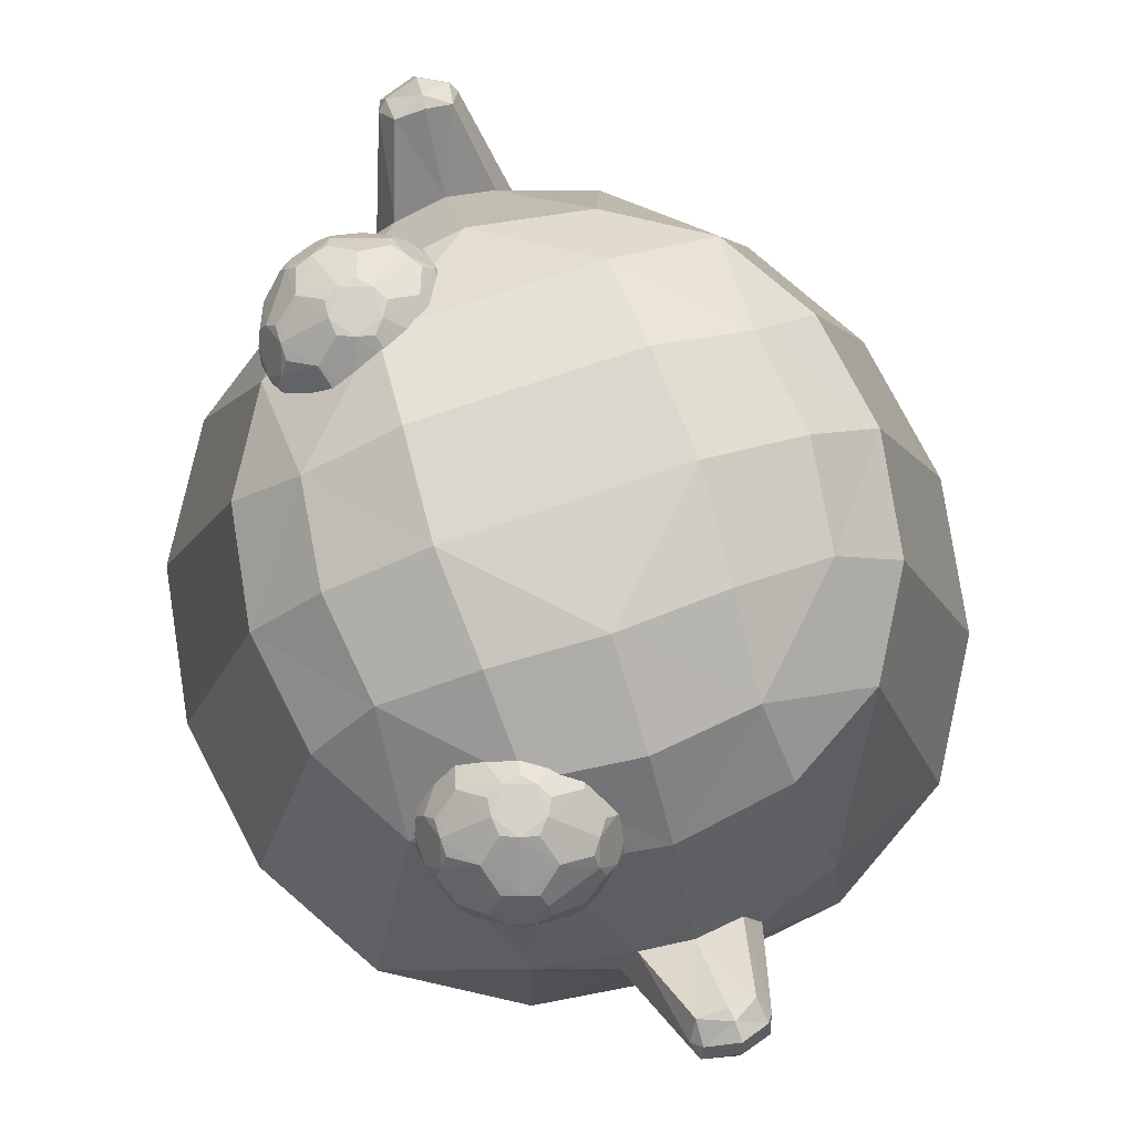
<metadata>
{"format":"obj","ext":"obj","renderer":"f3d","projection":"perspective","resolution":1024,"background":"white","views":[{"elev":79.1,"azim":161.7,"up":"+Y"}]}
</metadata>
<code>
o Slime_Cube
v -0.8737 1.511 -0.3774
v -0 1.529 -0.9332
v -0.4721 0.9394 -1.101
v -0.3774 1.511 -0.8737
v 0.3774 1.511 -0.8737
v 0.4721 0.9394 -1.101
v 0.8737 1.511 -0.3774
v -0 1.889 -0.3762
v 0.3538 1.846 -0.3538
v -0.3538 1.846 -0.3538
v 1.161 0.2508 -0.4972
v 1.051 0.1352 -0.4493
v 1.184 0.4209 -0.5074
v 0 0.2492 -1.244
v -0.4972 0.2508 -1.161
v 0.4972 0.2508 -1.161
v -0.4493 0.1352 -1.051
v -0.5074 0.4209 -1.184
v 0.5074 0.4209 -1.184
v 0.4493 0.1352 -1.051
v -1.161 0.2508 -0.4972
v -1.184 0.4209 -0.5074
v -1.051 0.1352 -0.4493
v -0.6607 1.72 -0.3374
v -0.9302 0.4209 -0.9302
v -0.9118 0.2525 -0.9118
v -0.8245 0.1418 -0.8245
v 0.4158 0.06141 -0.8245
v -0.3374 1.72 -0.6607
v -0 1.754 -0.7035
v 0.3374 1.72 -0.6607
v 0.9302 0.4209 -0.9302
v 0.9118 0.2525 -0.9118
v 0.8245 0.1418 -0.8245
v 0.6607 1.72 -0.3374
v -0.6901 1.492 -0.6901
v 0.6901 1.492 -0.6901
v 0 1.105 -1.177
v -0.155 1.081 -1.158
v -0.2131 0.9437 -1.186
v -0.01504 1.295 -1.395
v -0.1806 0.8227 -1.219
v 0.1681 1.081 -1.158
v 0 0.7917 -1.256
v 0.2262 0.9437 -1.186
v 0.1937 0.8227 -1.219
v -0.1013 1.272 -1.392
v -0.132 1.215 -1.448
v -0.02256 1.289 -1.499
v -0.1121 1.17 -1.502
v 0.08067 1.283 -1.396
v -0.01084 1.173 -1.531
v 0.1154 1.229 -1.453
v 0.09867 1.182 -1.506
v 0.08433 1.256 -1.477
v -0.01736 1.229 -1.528
v -0.1128 1.243 -1.471
v -0.02104 1.3 -1.438
v 0 0.7149 -1.231
v 0.2751 0.7757 -1.187
v -0.9332 1.529 -0
v -0.8737 1.511 0.3774
v -0 1.529 0.9332
v -0.4721 0.9394 1.101
v -0.3774 1.511 0.8737
v 0.3774 1.511 0.8737
v 0.4721 0.9394 1.101
v 0.9332 1.529 -0
v 0.8737 1.511 0.3774
v -0.3762 1.889 -0
v 0.3762 1.889 -0
v 0.3538 1.846 0.3538
v -0.3538 1.846 0.3538
v 1.244 0.2492 0
v 1.161 0.2508 0.4972
v 1.268 0.4209 0
v 1.051 0.1352 0.4493
v 1.184 0.4209 0.5074
v 0 0.2492 1.244
v -0.4972 0.2508 1.161
v 0.4972 0.2508 1.161
v -0.4493 0.1352 1.051
v -0.5074 0.4209 1.184
v 0.5074 0.4209 1.184
v 0.4493 0.1352 1.051
v -1.244 0.2492 -0
v -1.268 0.4209 -0
v -1.161 0.2508 0.4972
v -1.184 0.4209 0.5074
v -1.051 0.1352 0.4493
v -0.7035 1.754 -0
v -0.6607 1.72 0.3374
v -0.9302 0.4209 0.9302
v -0.9118 0.2525 0.9118
v -0.8245 0.1418 0.8245
v -0.3374 1.72 0.6607
v 0.3374 1.72 0.6607
v 0.9302 0.4209 0.9302
v 0.9118 0.2525 0.9118
v 0.8245 0.1418 0.8245
v 0.6607 1.72 0.3374
v 0.7035 1.754 -0
v -0.6901 1.492 0.6901
v 0.6901 1.492 0.6901
v 0 1.105 1.177
v -0.155 1.081 1.158
v -0.2131 0.9437 1.186
v -0.01504 1.295 1.395
v -0.1806 0.8227 1.219
v 0.1681 1.081 1.158
v -0 0.7917 1.256
v 0.2262 0.9437 1.186
v 0.1937 0.8227 1.219
v -0.1013 1.272 1.392
v -0.132 1.215 1.448
v -0.02256 1.289 1.499
v -0.1121 1.17 1.502
v 0.08067 1.283 1.396
v -0.01084 1.173 1.531
v 0.1154 1.229 1.453
v 0.09867 1.182 1.506
v 0.08433 1.256 1.477
v -0.01736 1.229 1.528
v -0.1128 1.243 1.471
v -0.02104 1.3 1.438
v -0 0.7149 1.231
v 0.2751 0.7757 1.187
v 0.4025 1.185 0.8149
v 0.5892 1.279 0.8177
v 0.3002 1.185 0.7817
v 0.3002 1.185 0.6742
v 0.4025 1.185 0.641
v 0.6458 1.371 0.8177
v 0.3728 1.371 1.014
v 0.1018 1.371 0.8149
v 0.2073 1.371 0.4957
v 0.5435 1.371 0.4975
v 0.6175 1.427 0.9047
v 0.2813 1.427 1.014
v 0.07356 1.427 0.7279
v 0.2813 1.427 0.442
v 0.6175 1.427 0.5512
v 0.4954 1.671 0.9269
v 0.2224 1.671 0.9047
v 0.1592 1.671 0.6382
v 0.3932 1.671 0.4957
v 0.6009 1.671 0.6742
v 0.4482 1.766 0.6742
v 0.5222 1.715 0.6204
v 0.4954 1.671 0.529
v 0.346 1.766 0.641
v 0.3177 1.715 0.554
v 0.2224 1.671 0.5512
v 0.2828 1.766 0.7279
v 0.1913 1.715 0.7279
v 0.1592 1.671 0.8177
v 0.346 1.766 0.8149
v 0.3177 1.715 0.9019
v 0.3932 1.671 0.9601
v 0.4482 1.766 0.7817
v 0.5222 1.715 0.8355
v 0.6009 1.671 0.7817
v 0.6467 1.58 0.641
v 0.6137 1.532 0.554
v 0.5411 1.58 0.4957
v 0.3757 1.58 0.442
v 0.2828 1.532 0.4465
v 0.205 1.58 0.4975
v 0.1027 1.58 0.6382
v 0.07827 1.532 0.7279
v 0.1027 1.58 0.8177
v 0.205 1.58 0.9584
v 0.2828 1.532 1.009
v 0.3757 1.58 1.014
v 0.5411 1.58 0.9601
v 0.6137 1.532 0.9019
v 0.6467 1.58 0.8149
v 0.4672 1.523 0.442
v 0.4657 1.419 0.4465
v 0.3728 1.371 0.442
v 0.131 1.523 0.5512
v 0.1348 1.419 0.554
v 0.1018 1.371 0.641
v 0.131 1.523 0.9047
v 0.1348 1.419 0.9019
v 0.2073 1.371 0.9601
v 0.4672 1.523 1.014
v 0.4657 1.419 1.009
v 0.5435 1.371 0.9584
v 0.6749 1.523 0.7279
v 0.6702 1.419 0.7279
v 0.6458 1.371 0.6382
v 0.526 1.279 0.5512
v 0.4308 1.236 0.554
v 0.3553 1.279 0.4957
v 0.2531 1.279 0.529
v 0.2263 1.236 0.6204
v 0.1476 1.279 0.6742
v 0.1476 1.279 0.7817
v 0.2263 1.236 0.8355
v 0.2531 1.279 0.9269
v 0.5892 1.279 0.6382
v 0.5572 1.236 0.7279
v 0.4657 1.185 0.7279
v 0.3553 1.279 0.9601
v 0.4308 1.236 0.9019
v 0.526 1.279 0.9047
v 0.3497 1.181 0.8034
v 0.5586 1.273 0.8619
v 0.3681 1.322 0.9913
v 0.6228 1.322 0.8152
v 0.5586 1.273 0.594
v 0.2948 1.181 0.7279
v 0.1218 1.322 0.8035
v 0.3497 1.181 0.6524
v 0.2244 1.322 0.5112
v 0.5341 1.322 0.5185
v 0.638 1.401 0.8619
v 0.6663 1.549 0.6813
v 0.3284 1.401 1.02
v 0.5089 1.549 0.9913
v 0.08215 1.401 0.7746
v 0.1654 1.549 0.9374
v 0.2396 1.401 0.4646
v 0.1105 1.549 0.594
v 0.5831 1.401 0.5185
v 0.4201 1.549 0.4357
v 0.524 1.629 0.9447
v 0.2144 1.629 0.9374
v 0.1257 1.629 0.6407
v 0.3804 1.629 0.4646
v 0.6266 1.629 0.6524
v 0.4447 1.678 0.9447
v 0.4536 1.77 0.7279
v 0.1899 1.678 0.8619
v 0.1899 1.678 0.594
v 0.4447 1.678 0.5112
v 0.3038 1.273 0.9447
v 0.4385 1.181 0.7746
v 0.5341 1.322 0.9374
v 0.6228 1.322 0.6407
v 0.4385 1.181 0.6813
v 0.1464 1.273 0.7279
v 0.2244 1.322 0.9447
v 0.3038 1.273 0.5112
v 0.1218 1.322 0.6524
v 0.3681 1.322 0.4646
v 0.6663 1.549 0.7746
v 0.638 1.401 0.594
v 0.4201 1.549 1.02
v 0.5831 1.401 0.9374
v 0.1105 1.549 0.8619
v 0.2396 1.401 0.9913
v 0.1654 1.549 0.5185
v 0.08215 1.401 0.6813
v 0.5089 1.549 0.4646
v 0.3284 1.401 0.4357
v 0.6266 1.629 0.8035
v 0.3804 1.629 0.9913
v 0.1257 1.629 0.8152
v 0.2144 1.629 0.5185
v 0.524 1.629 0.5112
v 0.3988 1.77 0.8034
v 0.6021 1.678 0.7279
v 0.31 1.77 0.7746
v 0.31 1.77 0.6813
v 0.3988 1.77 0.6524
v 0.4025 1.185 -0.8149
v 0.5892 1.279 -0.8177
v 0.3002 1.185 -0.7817
v 0.3002 1.185 -0.6742
v 0.4025 1.185 -0.641
v 0.6458 1.371 -0.8177
v 0.3728 1.371 -1.014
v 0.1018 1.371 -0.8149
v 0.2073 1.371 -0.4957
v 0.5435 1.371 -0.4975
v 0.6175 1.427 -0.9047
v 0.2813 1.427 -1.014
v 0.07356 1.427 -0.7279
v 0.2813 1.427 -0.442
v 0.6175 1.427 -0.5512
v 0.4954 1.671 -0.9269
v 0.2224 1.671 -0.9047
v 0.1592 1.671 -0.6382
v 0.3932 1.671 -0.4957
v 0.6009 1.671 -0.6742
v 0.4482 1.766 -0.6742
v 0.5222 1.715 -0.6204
v 0.4954 1.671 -0.529
v 0.346 1.766 -0.641
v 0.3177 1.715 -0.554
v 0.2224 1.671 -0.5512
v 0.2828 1.766 -0.7279
v 0.1913 1.715 -0.7279
v 0.1592 1.671 -0.8177
v 0.346 1.766 -0.8149
v 0.3177 1.715 -0.9019
v 0.3932 1.671 -0.9601
v 0.4482 1.766 -0.7817
v 0.5222 1.715 -0.8355
v 0.6009 1.671 -0.7817
v 0.6467 1.58 -0.641
v 0.6137 1.532 -0.554
v 0.5411 1.58 -0.4957
v 0.3757 1.58 -0.442
v 0.2828 1.532 -0.4465
v 0.205 1.58 -0.4975
v 0.1027 1.58 -0.6382
v 0.07827 1.532 -0.7279
v 0.1027 1.58 -0.8177
v 0.205 1.58 -0.9584
v 0.2828 1.532 -1.009
v 0.3757 1.58 -1.014
v 0.5411 1.58 -0.9601
v 0.6137 1.532 -0.9019
v 0.6467 1.58 -0.8149
v 0.4672 1.523 -0.442
v 0.4657 1.419 -0.4465
v 0.3728 1.371 -0.442
v 0.131 1.523 -0.5512
v 0.1348 1.419 -0.554
v 0.1018 1.371 -0.641
v 0.131 1.523 -0.9047
v 0.1348 1.419 -0.9019
v 0.2073 1.371 -0.9601
v 0.4672 1.523 -1.014
v 0.4657 1.419 -1.009
v 0.5435 1.371 -0.9584
v 0.6749 1.523 -0.7279
v 0.6702 1.419 -0.7279
v 0.6458 1.371 -0.6382
v 0.526 1.279 -0.5512
v 0.4308 1.236 -0.554
v 0.3553 1.279 -0.4957
v 0.2531 1.279 -0.529
v 0.2263 1.236 -0.6204
v 0.1476 1.279 -0.6742
v 0.1476 1.279 -0.7817
v 0.2263 1.236 -0.8355
v 0.2531 1.279 -0.9269
v 0.5892 1.279 -0.6382
v 0.5572 1.236 -0.7279
v 0.4657 1.185 -0.7279
v 0.3553 1.279 -0.9601
v 0.4308 1.236 -0.9019
v 0.526 1.279 -0.9047
v 0.3497 1.181 -0.8035
v 0.5586 1.273 -0.8619
v 0.3681 1.322 -0.9913
v 0.6228 1.322 -0.8152
v 0.5586 1.273 -0.594
v 0.2948 1.181 -0.7279
v 0.1218 1.322 -0.8035
v 0.3497 1.181 -0.6524
v 0.2244 1.322 -0.5112
v 0.5341 1.322 -0.5185
v 0.638 1.401 -0.8619
v 0.6663 1.549 -0.6813
v 0.3284 1.401 -1.02
v 0.5089 1.549 -0.9913
v 0.08215 1.401 -0.7746
v 0.1654 1.549 -0.9374
v 0.2396 1.401 -0.4646
v 0.1105 1.549 -0.594
v 0.5831 1.401 -0.5185
v 0.4201 1.549 -0.4357
v 0.524 1.629 -0.9447
v 0.2144 1.629 -0.9374
v 0.1257 1.629 -0.6407
v 0.3804 1.629 -0.4646
v 0.6266 1.629 -0.6524
v 0.4447 1.678 -0.9447
v 0.4536 1.77 -0.7279
v 0.1899 1.678 -0.8619
v 0.1899 1.678 -0.594
v 0.4447 1.678 -0.5112
v 0.3038 1.273 -0.9447
v 0.4385 1.181 -0.7746
v 0.5341 1.322 -0.9374
v 0.6228 1.322 -0.6407
v 0.4385 1.181 -0.6813
v 0.1464 1.273 -0.7279
v 0.2244 1.322 -0.9447
v 0.3038 1.273 -0.5112
v 0.1218 1.322 -0.6524
v 0.3681 1.322 -0.4646
v 0.6663 1.549 -0.7746
v 0.638 1.401 -0.594
v 0.4201 1.549 -1.02
v 0.5831 1.401 -0.9374
v 0.1105 1.549 -0.8619
v 0.2396 1.401 -0.9913
v 0.1654 1.549 -0.5185
v 0.08215 1.401 -0.6813
v 0.5089 1.549 -0.4646
v 0.3284 1.401 -0.4357
v 0.6266 1.629 -0.8035
v 0.3804 1.629 -0.9913
v 0.1257 1.629 -0.8152
v 0.2144 1.629 -0.5185
v 0.524 1.629 -0.5112
v 0.3988 1.77 -0.8035
v 0.6021 1.678 -0.7279
v 0.31 1.77 -0.7746
v 0.31 1.77 -0.6813
v 0.3988 1.77 -0.6524
f 87 62 61
f 13 37 7
f 59 14 18
f 60 45 6
f 102 68 35
f 22 36 25
f 96 63 97
f 92 62 103
f 24 70 10
f 91 24 61
f 78 104 98
f 50 44 42
f 73 97 72
f 44 54 46
f 31 8 9
f 101 102 71
f 85 81 79
f 11 34 33
f 17 20 28
f 11 76 74
f 33 13 11
f 90 88 86
f 15 27 26
f 26 18 15
f 127 79 84
f 19 33 16
f 118 110 105
f 16 34 20
f 87 21 86
f 22 26 21
f 21 27 23
f 111 117 109
f 117 107 109
f 112 121 113
f 121 111 113
f 39 3 4
f 41 58 47
f 56 57 49
f 41 51 58
f 55 56 49
f 57 50 48
f 50 56 52
f 58 55 49
f 55 51 53
f 56 54 52
f 54 55 53
f 58 57 47
f 115 114 106
f 59 46 60
f 45 54 53
f 126 111 109
f 76 69 78
f 36 4 3
f 97 66 104
f 64 107 106
f 30 2 29
f 104 66 67
f 6 37 32
f 36 24 29
f 76 7 68
f 64 103 93
f 89 103 62
f 71 9 8
f 87 1 22
f 70 92 73
f 75 100 77
f 76 75 74
f 78 99 75
f 17 14 20
f 80 95 82
f 83 94 80
f 99 84 81
f 81 100 99
f 88 87 86
f 94 89 88
f 88 95 94
f 53 43 45
f 40 50 42
f 110 67 66
f 108 114 125
f 124 123 116
f 108 125 118
f 123 122 116
f 124 115 117
f 117 119 123
f 125 122 118
f 122 120 118
f 123 119 121
f 121 120 122
f 124 125 114
f 12 74 77
f 113 126 127
f 28 34 12
f 110 120 112
f 6 45 43
f 41 47 38
f 37 31 35
f 47 57 48
f 87 89 62
f 13 32 37
f 18 3 42
f 3 40 42
f 42 44 59
f 14 15 18
f 42 59 18
f 16 14 19
f 14 59 60
f 19 14 60
f 60 46 45
f 6 19 60
f 102 101 68
f 101 69 68
f 68 7 35
f 22 1 36
f 65 63 96
f 63 66 97
f 103 65 96
f 96 92 103
f 30 29 8
f 29 24 10
f 24 91 70
f 10 8 29
f 1 61 24
f 61 62 92
f 91 61 92
f 78 69 104
f 50 52 44
f 73 96 97
f 44 52 54
f 102 35 71
f 35 31 9
f 31 30 8
f 9 71 35
f 71 72 101
f 72 97 101
f 80 82 79
f 82 85 79
f 11 12 34
f 11 13 76
f 33 32 13
f 21 23 86
f 23 90 86
f 15 17 27
f 26 25 18
f 127 126 79
f 79 81 84
f 84 67 127
f 67 112 127
f 112 113 127
f 19 32 33
f 105 106 114
f 114 108 105
f 108 118 105
f 16 33 34
f 87 22 21
f 22 25 26
f 21 26 27
f 111 119 117
f 117 115 107
f 112 120 121
f 121 119 111
f 4 2 39
f 2 38 39
f 39 40 3
f 56 50 57
f 55 54 56
f 58 51 55
f 58 49 57
f 106 107 115
f 115 124 114
f 59 44 46
f 45 46 54
f 109 107 64
f 64 83 109
f 83 80 79
f 109 83 126
f 79 126 83
f 76 68 69
f 3 18 25
f 25 36 3
f 104 69 101
f 101 97 104
f 106 105 63
f 63 65 106
f 65 64 106
f 30 31 2
f 31 5 2
f 2 4 29
f 67 84 98
f 98 104 67
f 32 19 6
f 6 5 37
f 29 4 36
f 36 1 24
f 76 13 7
f 93 83 64
f 64 65 103
f 89 93 103
f 10 70 8
f 70 73 71
f 8 70 71
f 73 72 71
f 87 61 1
f 91 92 70
f 92 96 73
f 75 99 100
f 76 78 75
f 78 98 99
f 15 14 17
f 14 16 20
f 80 94 95
f 83 93 94
f 99 98 84
f 81 85 100
f 88 89 87
f 94 93 89
f 88 90 95
f 53 51 43
f 40 48 50
f 66 63 110
f 63 105 110
f 110 112 67
f 124 117 123
f 123 121 122
f 125 116 122
f 124 116 125
f 11 74 12
f 74 75 77
f 113 111 126
f 95 90 82
f 90 23 28
f 82 90 28
f 23 27 28
f 27 17 28
f 28 20 34
f 100 85 77
f 85 82 28
f 12 77 28
f 28 77 85
f 110 118 120
f 43 38 2
f 2 5 43
f 5 6 43
f 47 39 38
f 38 43 51
f 51 41 38
f 35 7 37
f 37 5 31
f 40 39 48
f 39 47 48
f 191 211 241
f 242 239 208
f 298 403 373
f 212 203 242
f 354 325 384
f 194 215 245
f 217 193 194
f 215 197 245
f 214 199 200
f 211 218 251
f 381 343 351
f 238 210 220
f 222 255 246
f 216 197 246
f 258 161 228
f 225 181 182
f 223 184 185
f 379 268 346
f 366 282 304
f 255 170 225
f 227 178 179
f 394 322 364
f 222 185 252
f 221 187 188
f 392 325 362
f 228 259 250
f 240 188 210
f 229 172 173
f 331 359 389
f 236 155 266
f 232 164 262
f 266 265 263
f 234 161 264
f 403 301 373
f 244 185 214
f 405 298 375
f 158 229 259
f 210 206 240
f 179 217 247
f 249 164 219
f 228 175 176
f 340 354 384
f 232 258 248
f 176 218 248
f 231 237 262
f 401 307 371
f 260 155 230
f 230 236 261
f 229 260 252
f 346 350 380
f 316 368 398
f 328 361 391
f 218 191 248
f 224 257 247
f 167 224 254
f 239 203 209
f 149 232 262
f 253 173 223
f 200 208 238
f 242 194 212
f 226 179 256
f 152 231 261
f 219 190 191
f 325 363 393
f 241 212 217
f 208 206 238
f 386 337 356
f 263 157 158
f 370 295 400
f 374 289 404
f 406 295 376
f 372 287 289
f 385 337 355
f 348 270 340
f 213 200 243
f 351 331 381
f 197 213 243
f 378 346 348
f 355 353 348
f 353 337 383
f 265 154 155
f 351 349 380
f 371 292 401
f 266 151 152
f 363 313 393
f 257 167 227
f 393 360 350
f 396 319 366
f 388 331 358
f 360 279 313
f 365 310 395
f 358 278 316
f 361 316 391
f 368 301 398
f 364 281 307
f 313 369 399
f 359 304 389
f 404 301 374
f 231 167 261
f 356 276 322
f 349 343 379
f 387 334 357
f 289 407 377
f 382 343 352
f 400 310 370
f 407 374 403
f 407 292 377
f 350 328 380
f 173 220 250
f 367 307 397
f 322 365 395
f 359 388 398
f 376 292 406
f 402 371 367
f 357 277 319
f 401 376 370
f 230 169 170
f 400 375 369
f 369 298 399
f 399 373 368
f 352 334 382
f 164 226 256
f 170 222 252
f 356 387 397
f 251 176 221
f 233 161 263
f 395 362 354
f 267 148 149
f 390 328 360
f 383 340 353
f 224 182 254
f 295 405 375
f 319 367 397
f 362 280 310
f 211 203 241
f 357 381 389
f 235 158 265
f 182 216 246
f 209 206 239
f 237 152 267
f 220 188 250
f 264 149 234
f 402 304 372
f 355 272 334
f 241 192 191
f 191 133 211
f 213 131 215
f 215 132 242
f 242 204 239
f 239 128 208
f 208 130 213
f 213 215 208
f 215 242 208
f 373 299 298
f 298 297 403
f 202 203 212
f 203 204 242
f 275 325 354
f 325 326 384
f 245 195 194
f 194 132 215
f 194 195 247
f 247 217 194
f 131 197 215
f 197 196 245
f 200 201 244
f 244 214 200
f 251 189 240
f 240 207 209
f 209 129 211
f 211 133 218
f 218 138 251
f 251 240 209
f 209 211 251
f 342 343 381
f 343 269 351
f 253 186 244
f 244 201 238
f 238 205 210
f 210 134 220
f 220 139 253
f 253 244 220
f 244 238 220
f 243 199 214
f 214 135 222
f 222 140 255
f 255 183 246
f 246 198 243
f 243 214 246
f 214 222 246
f 196 197 216
f 197 198 246
f 162 161 258
f 161 143 228
f 182 183 255
f 255 225 182
f 185 186 253
f 253 223 185
f 346 347 349
f 349 379 346
f 304 305 396
f 396 366 304
f 140 170 255
f 170 169 225
f 179 180 257
f 257 227 179
f 321 322 394
f 322 276 364
f 135 185 222
f 185 184 252
f 188 189 251
f 251 221 188
f 324 325 392
f 325 275 362
f 250 187 221
f 221 175 228
f 228 143 233
f 233 159 259
f 259 174 250
f 250 221 228
f 228 233 259
f 189 188 240
f 188 134 210
f 173 174 259
f 259 229 173
f 389 332 331
f 331 330 359
f 145 155 236
f 155 154 266
f 163 164 232
f 164 165 262
f 263 160 234
f 234 148 267
f 267 151 266
f 266 154 265
f 265 157 263
f 263 234 267
f 267 266 263
f 160 161 234
f 161 162 264
f 300 301 403
f 301 283 373
f 186 185 244
f 185 135 214
f 297 298 405
f 298 284 375
f 259 159 158
f 158 144 229
f 205 206 210
f 206 207 240
f 247 180 179
f 179 137 217
f 142 164 249
f 164 163 219
f 176 177 258
f 258 228 176
f 384 341 340
f 340 339 354
f 248 190 219
f 219 163 232
f 232 147 264
f 264 162 258
f 258 177 248
f 248 219 232
f 232 264 258
f 248 177 176
f 176 138 218
f 256 178 227
f 227 166 231
f 231 146 237
f 237 150 262
f 262 165 256
f 256 227 262
f 227 231 262
f 308 307 401
f 307 306 371
f 156 155 260
f 155 145 230
f 254 181 225
f 225 169 230
f 230 145 236
f 236 153 261
f 261 168 254
f 254 225 261
f 225 230 261
f 252 184 223
f 223 172 229
f 229 144 235
f 235 156 260
f 260 171 252
f 252 223 229
f 229 235 260
f 380 347 346
f 346 345 350
f 398 317 316
f 316 315 368
f 391 329 328
f 328 327 361
f 133 191 218
f 191 190 248
f 245 196 216
f 216 136 224
f 224 141 257
f 257 180 247
f 247 195 245
f 245 216 247
f 216 224 247
f 254 168 167
f 167 141 224
f 204 203 239
f 203 129 209
f 262 150 149
f 149 147 232
f 139 173 253
f 173 172 223
f 238 201 200
f 200 130 208
f 132 194 242
f 194 193 212
f 137 179 226
f 179 178 256
f 261 153 152
f 152 146 231
f 191 192 249
f 249 219 191
f 393 326 325
f 325 324 363
f 226 142 249
f 249 192 241
f 241 202 212
f 212 193 217
f 217 137 226
f 226 249 217
f 249 241 217
f 128 206 208
f 206 205 238
f 338 337 386
f 337 336 356
f 158 159 233
f 233 263 158
f 285 295 370
f 295 296 400
f 288 289 374
f 289 287 404
f 294 295 406
f 295 285 376
f 289 290 402
f 402 372 289
f 336 337 385
f 337 271 355
f 340 341 378
f 378 348 340
f 130 200 213
f 200 199 243
f 273 331 351
f 331 332 381
f 243 198 197
f 197 131 213
f 345 346 378
f 346 268 348
f 379 344 382
f 382 272 355
f 355 271 353
f 353 270 348
f 348 268 379
f 379 382 348
f 382 355 348
f 271 337 353
f 337 338 383
f 155 156 235
f 235 265 155
f 380 329 391
f 391 278 358
f 358 273 351
f 351 269 349
f 349 347 380
f 380 391 358
f 358 351 380
f 286 292 371
f 292 293 401
f 152 153 236
f 236 266 152
f 312 313 363
f 313 279 393
f 141 167 257
f 167 166 227
f 378 341 384
f 384 326 393
f 393 279 360
f 360 274 350
f 350 345 378
f 378 384 350
f 384 393 350
f 318 319 396
f 319 277 366
f 330 331 388
f 331 273 358
f 313 314 390
f 390 360 313
f 309 310 365
f 310 280 395
f 316 317 388
f 388 358 316
f 315 316 361
f 316 278 391
f 283 301 368
f 301 302 398
f 307 308 394
f 394 364 307
f 399 314 313
f 313 312 369
f 303 304 359
f 304 282 389
f 302 301 404
f 301 300 374
f 166 167 231
f 167 168 261
f 322 323 386
f 386 356 322
f 269 343 349
f 343 344 379
f 335 334 387
f 334 333 357
f 377 290 289
f 289 288 407
f 344 343 382
f 343 342 352
f 311 310 400
f 310 309 370
f 405 294 406
f 406 291 407
f 407 288 374
f 374 300 403
f 403 297 405
f 405 406 403
f 406 407 403
f 291 292 407
f 292 286 377
f 274 328 350
f 328 329 380
f 250 174 173
f 173 139 220
f 306 307 367
f 307 281 397
f 395 323 322
f 322 321 365
f 398 302 404
f 404 287 372
f 372 303 359
f 359 330 388
f 388 317 398
f 398 404 372
f 372 359 398
f 293 292 376
f 292 291 406
f 367 318 396
f 396 305 402
f 402 290 377
f 377 286 371
f 371 306 367
f 367 396 402
f 402 377 371
f 319 320 387
f 387 357 319
f 365 321 394
f 394 308 401
f 401 293 376
f 376 285 370
f 370 309 365
f 365 394 370
f 394 401 370
f 170 171 260
f 260 230 170
f 363 324 392
f 392 311 400
f 400 296 375
f 375 284 369
f 369 312 363
f 363 392 369
f 392 400 369
f 284 298 369
f 298 299 399
f 361 327 390
f 390 314 399
f 399 299 373
f 373 283 368
f 368 315 361
f 361 390 368
f 390 399 368
f 333 334 352
f 334 272 382
f 256 165 164
f 164 142 226
f 252 171 170
f 170 140 222
f 397 281 364
f 364 276 356
f 356 336 385
f 385 335 387
f 387 320 397
f 397 364 356
f 356 385 387
f 138 176 251
f 176 175 221
f 143 161 233
f 161 160 263
f 354 339 383
f 383 338 386
f 386 323 395
f 395 280 362
f 362 275 354
f 354 383 386
f 386 395 354
f 149 150 237
f 237 267 149
f 327 328 390
f 328 274 360
f 339 340 383
f 340 270 353
f 136 182 224
f 182 181 254
f 375 296 295
f 295 294 405
f 397 320 319
f 319 318 367
f 310 311 392
f 392 362 310
f 129 203 211
f 203 202 241
f 389 282 366
f 366 277 357
f 357 333 352
f 352 342 381
f 381 332 389
f 389 366 357
f 357 352 381
f 144 158 235
f 158 157 265
f 246 183 182
f 182 136 216
f 207 206 209
f 206 128 239
f 146 152 237
f 152 151 267
f 134 188 220
f 188 187 250
f 147 149 264
f 149 148 234
f 305 304 402
f 304 303 372
f 334 335 385
f 385 355 334

</code>
